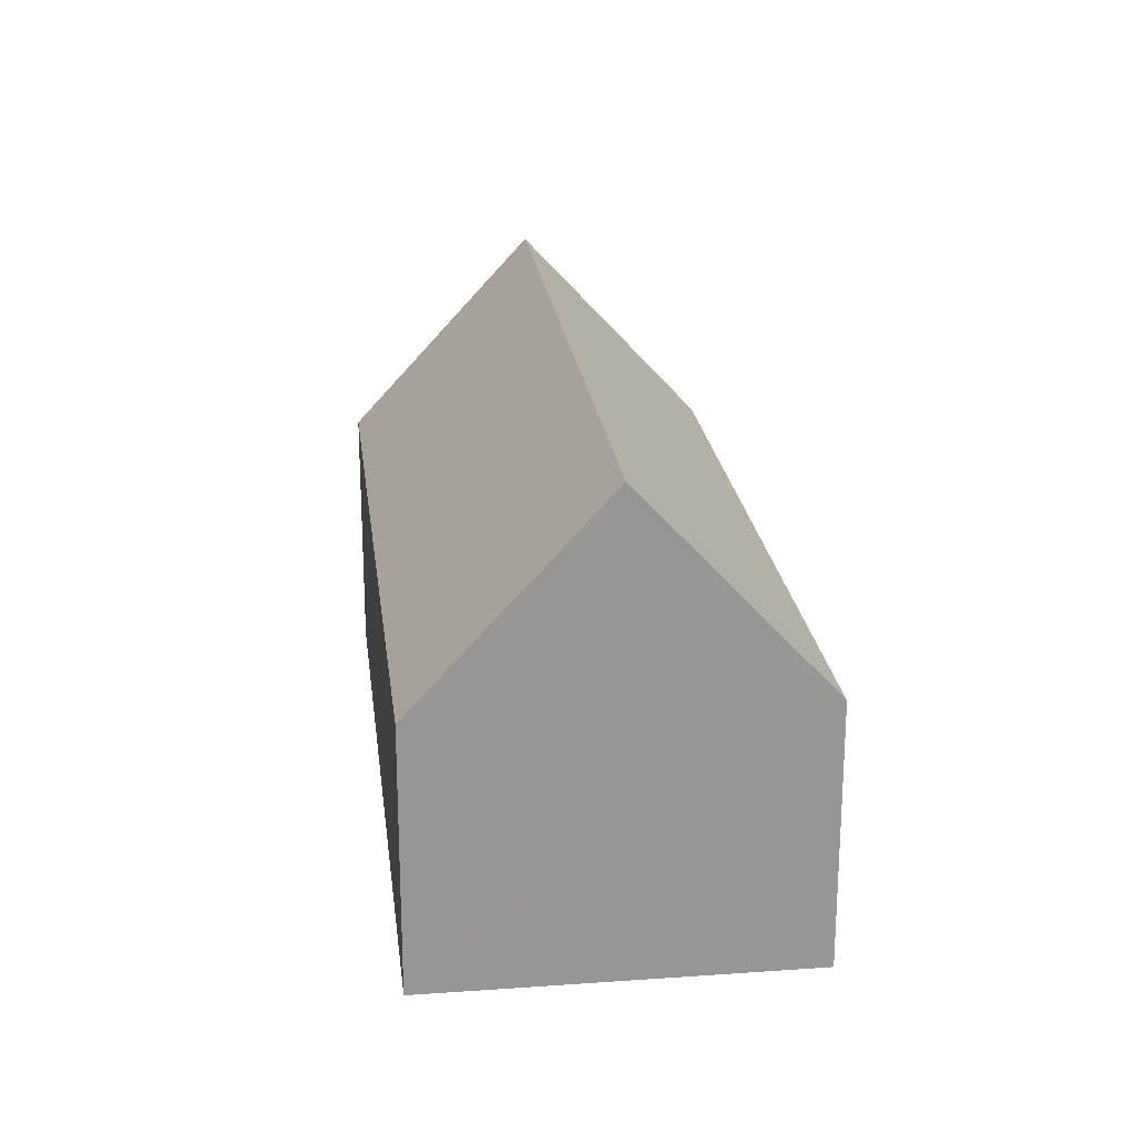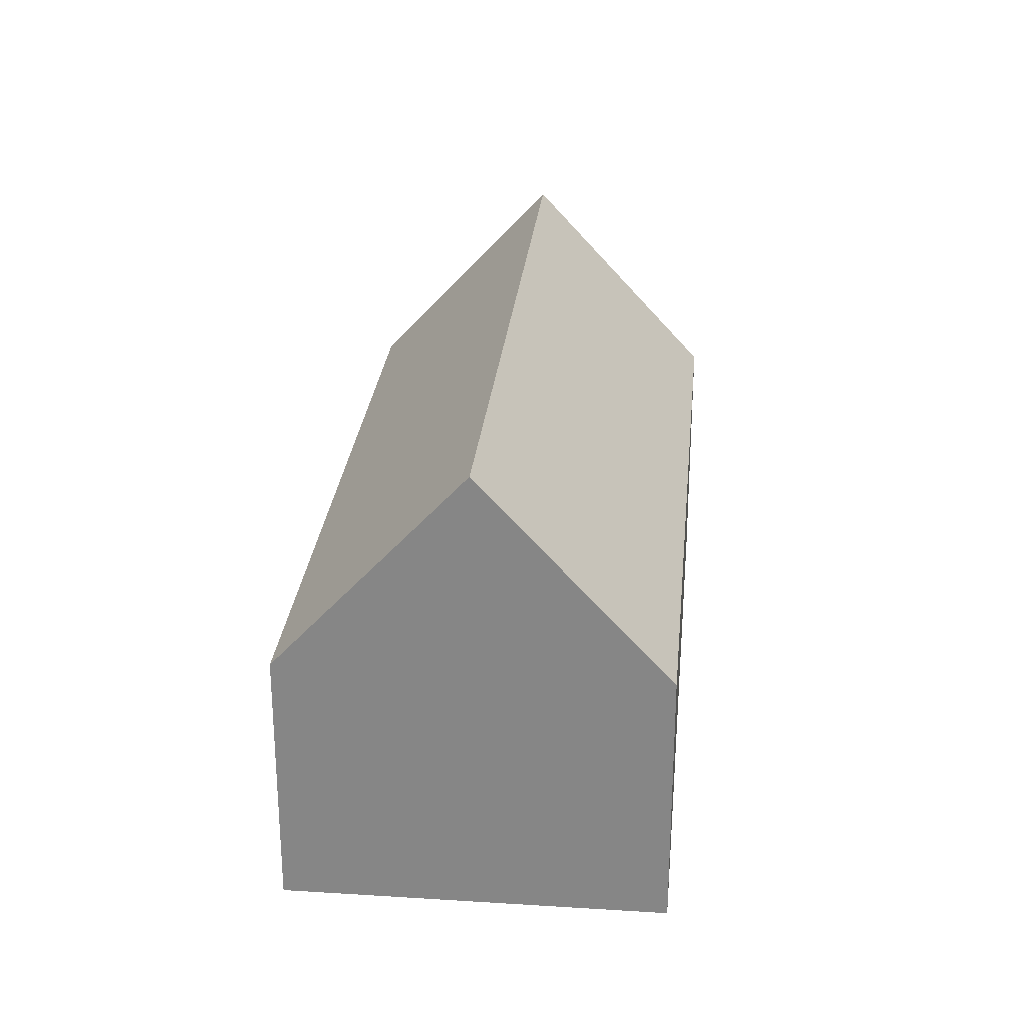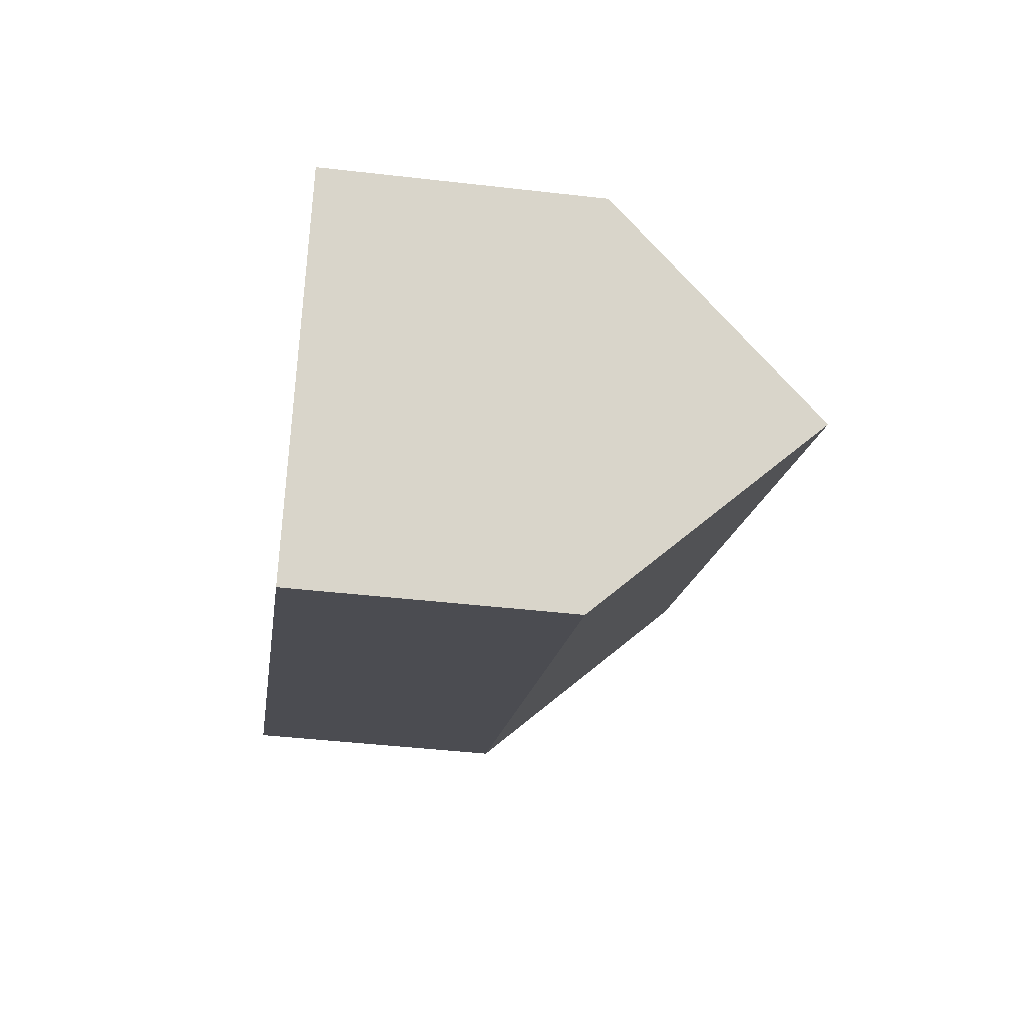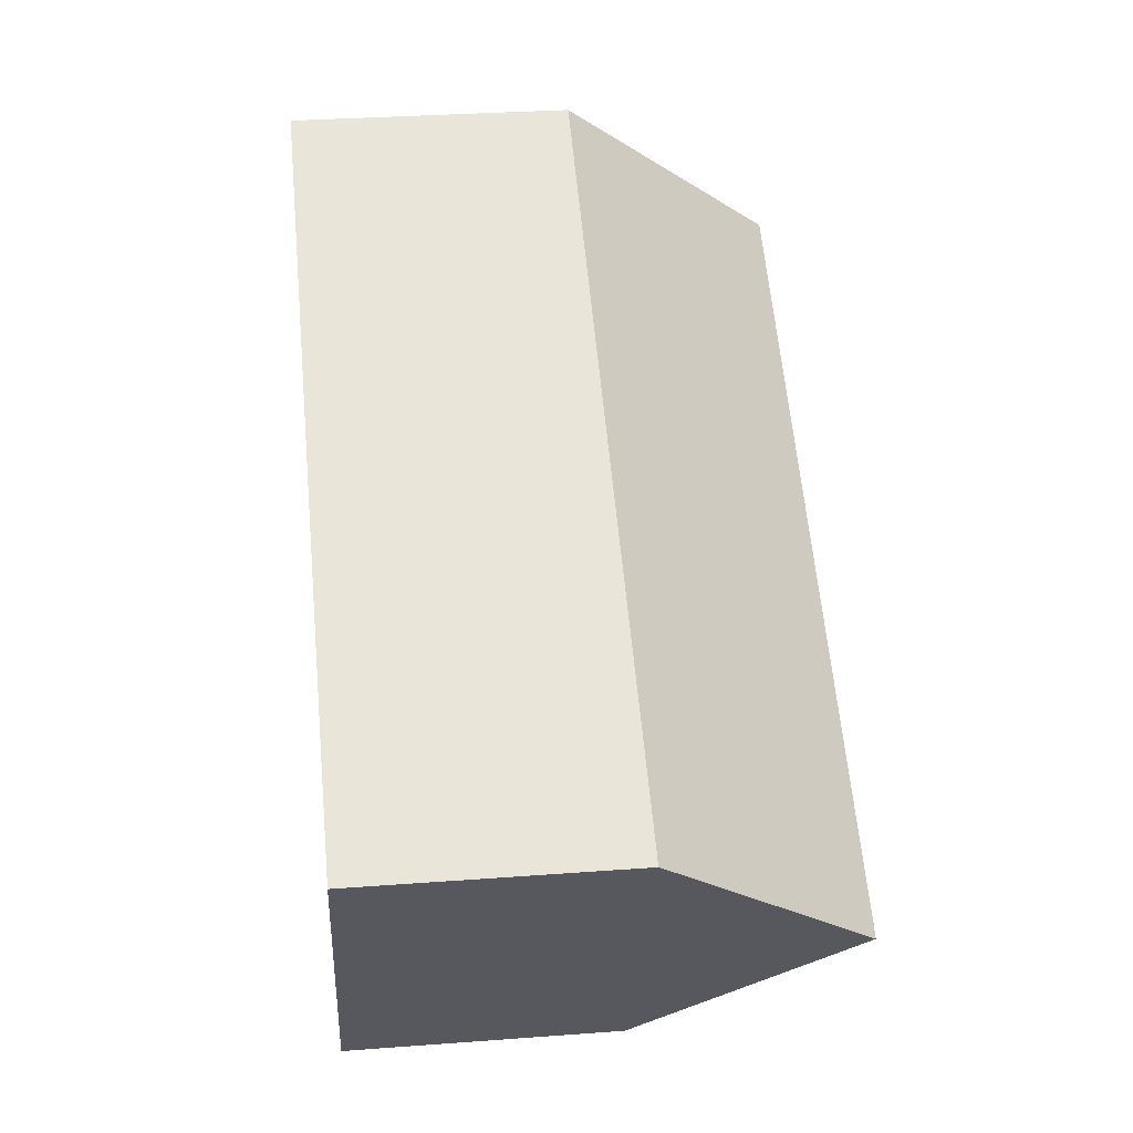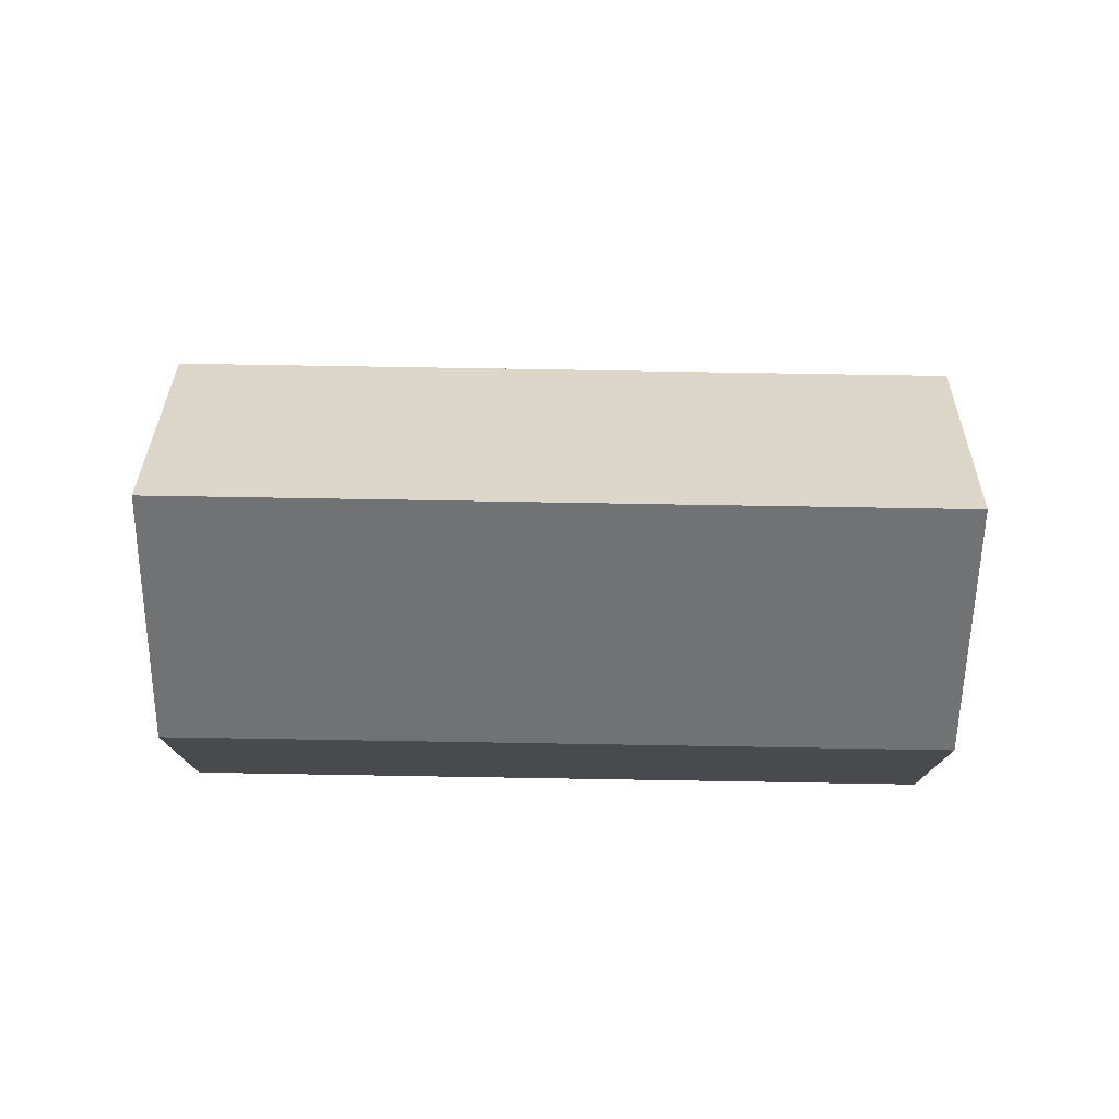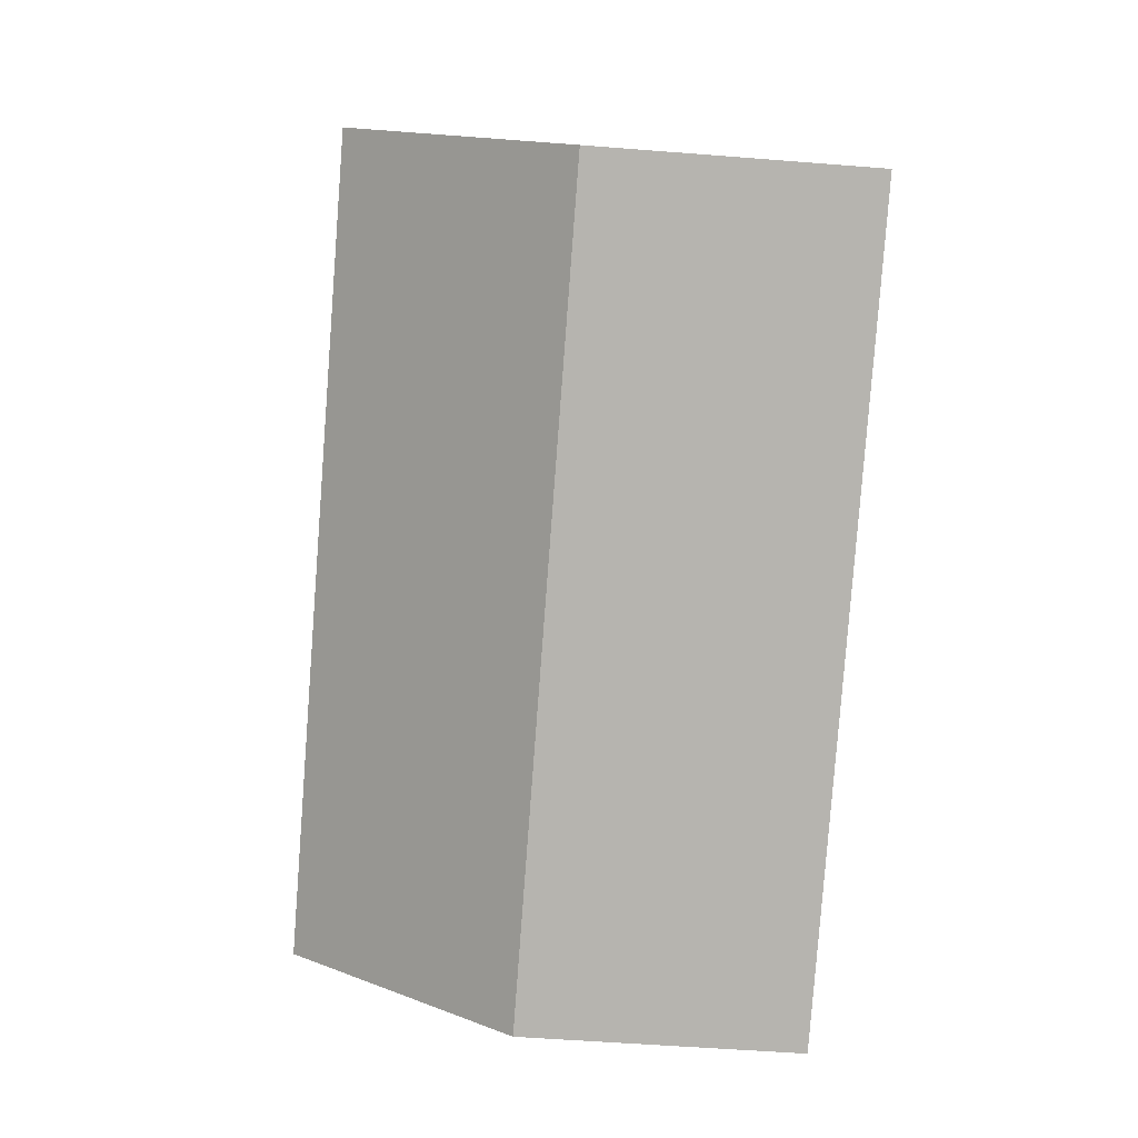
<metadata>
{"format":"obj","ext":"obj","renderer":"f3d","projection":"perspective","resolution":1024,"background":"white","views":[{"elev":22.4,"azim":-68.6,"up":"+Y"},{"elev":27.2,"azim":-56.1,"up":"+Y"},{"elev":-43.4,"azim":82.2,"up":"+Z"},{"elev":31.7,"azim":84.0,"up":"+Z"},{"elev":77.2,"azim":29.3,"up":"+Y"},{"elev":-52.1,"azim":-94.9,"up":"+Z"}]}
</metadata>
<code>
v  21.1 12.74 -5.476
v  4.93 7.133 9.142
v  23.56 7.133 -0.905
v  2.465 12.74 4.571
v  0 7.134 4.368e-16
v  18.81 7.54 -9.715
v  18.63 7.133 -10.05
v  0.159 7.495 0.295
v  0 0 0
v  0.159 -1.806e-17 0.295
v  2.465 -2.799e-16 4.571
v  4.93 -5.598e-16 9.142
v  23.56 5.542e-17 -0.905
v  21.1 3.353e-16 -5.476
v  18.81 5.949e-16 -9.715
v  18.63 6.152e-16 -10.05
g defaultobject
f 1 2 3
f 2 1 4
f 5 6 7
f 6 5 1
f 1 5 4
f 4 5 8
f 8 2 4
f 2 8 5
f 2 5 9
f 2 9 10
f 2 10 11
f 2 11 12
f 12 3 2
f 3 12 13
f 13 1 3
f 1 13 6
f 6 13 14
f 6 14 7
f 7 14 15
f 7 15 16
f 7 9 5
f 9 7 16
f 11 13 12
f 13 11 10
f 13 10 9
f 13 9 15
f 15 9 16
f 13 15 14

</code>
